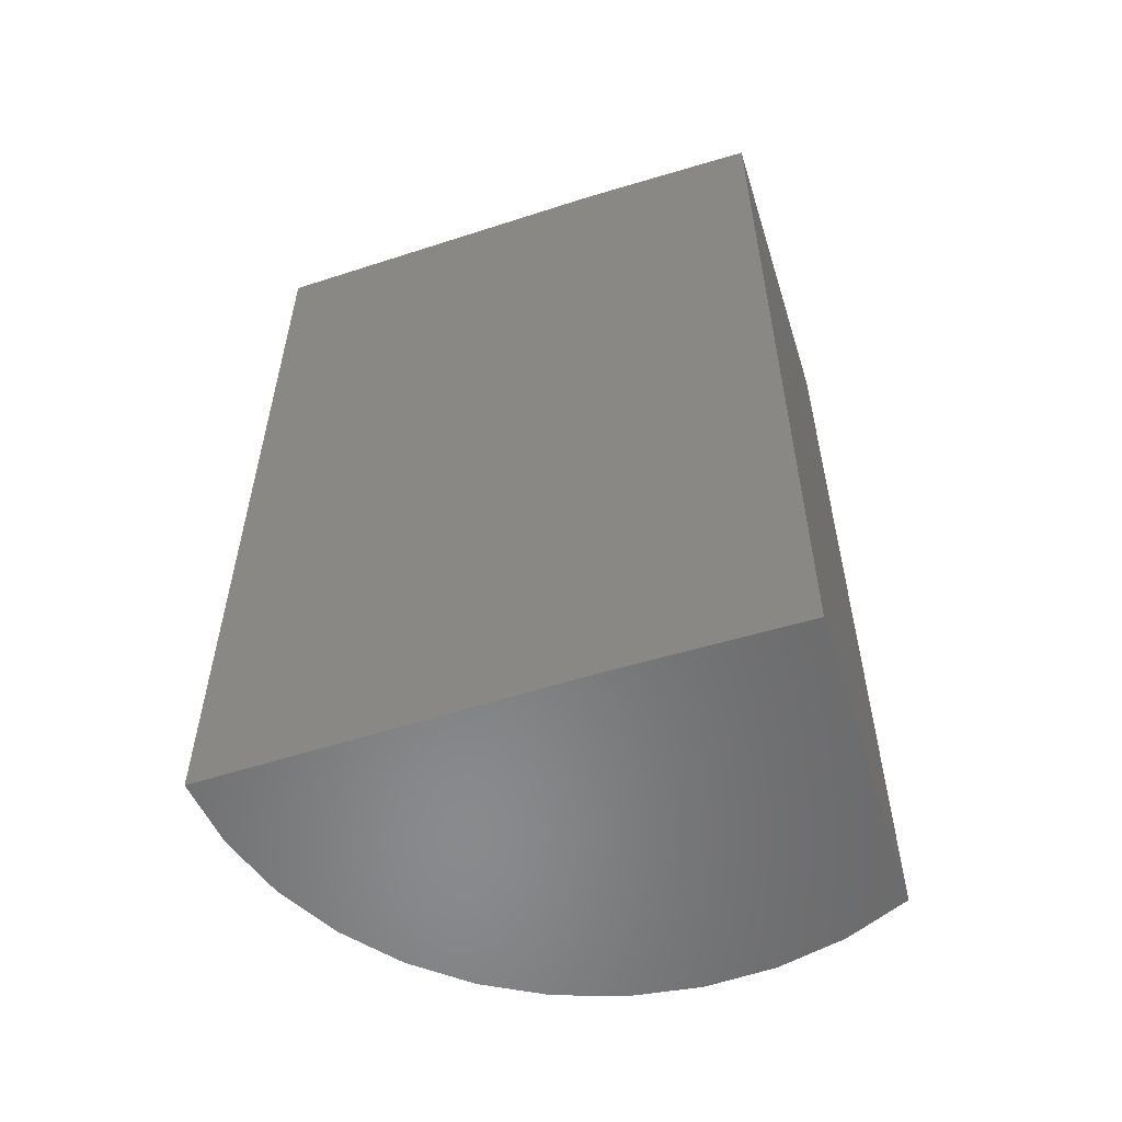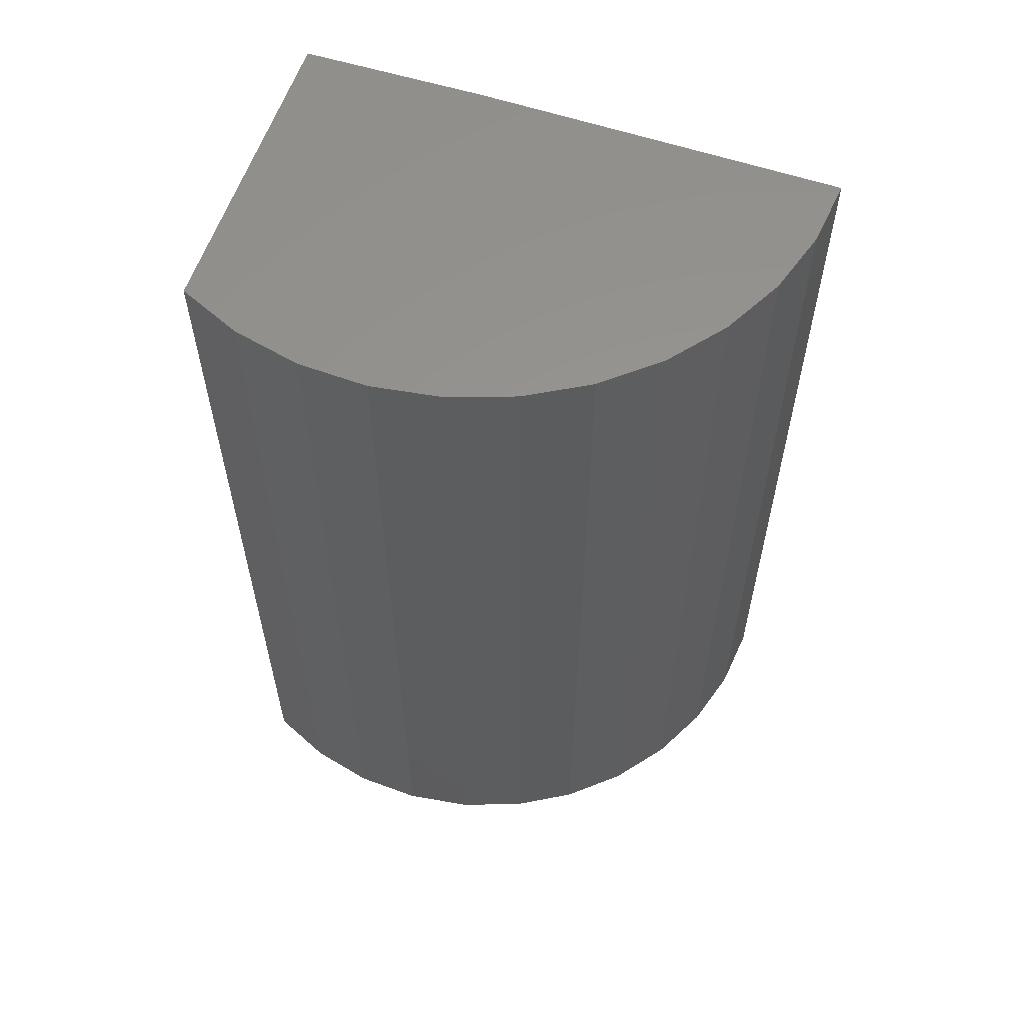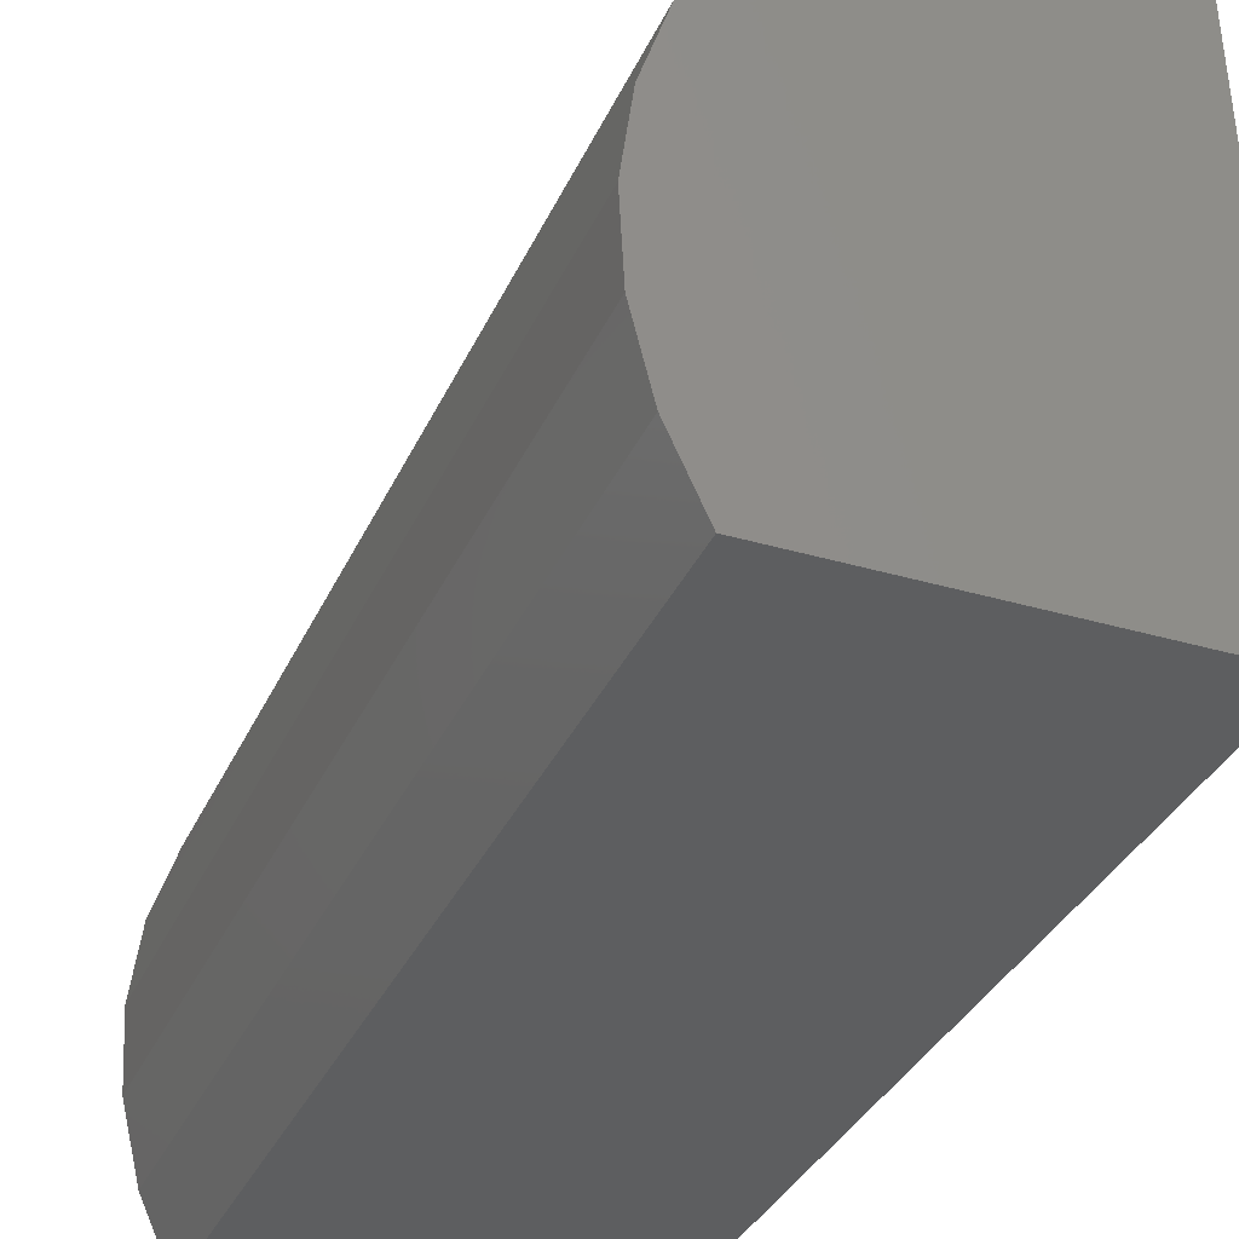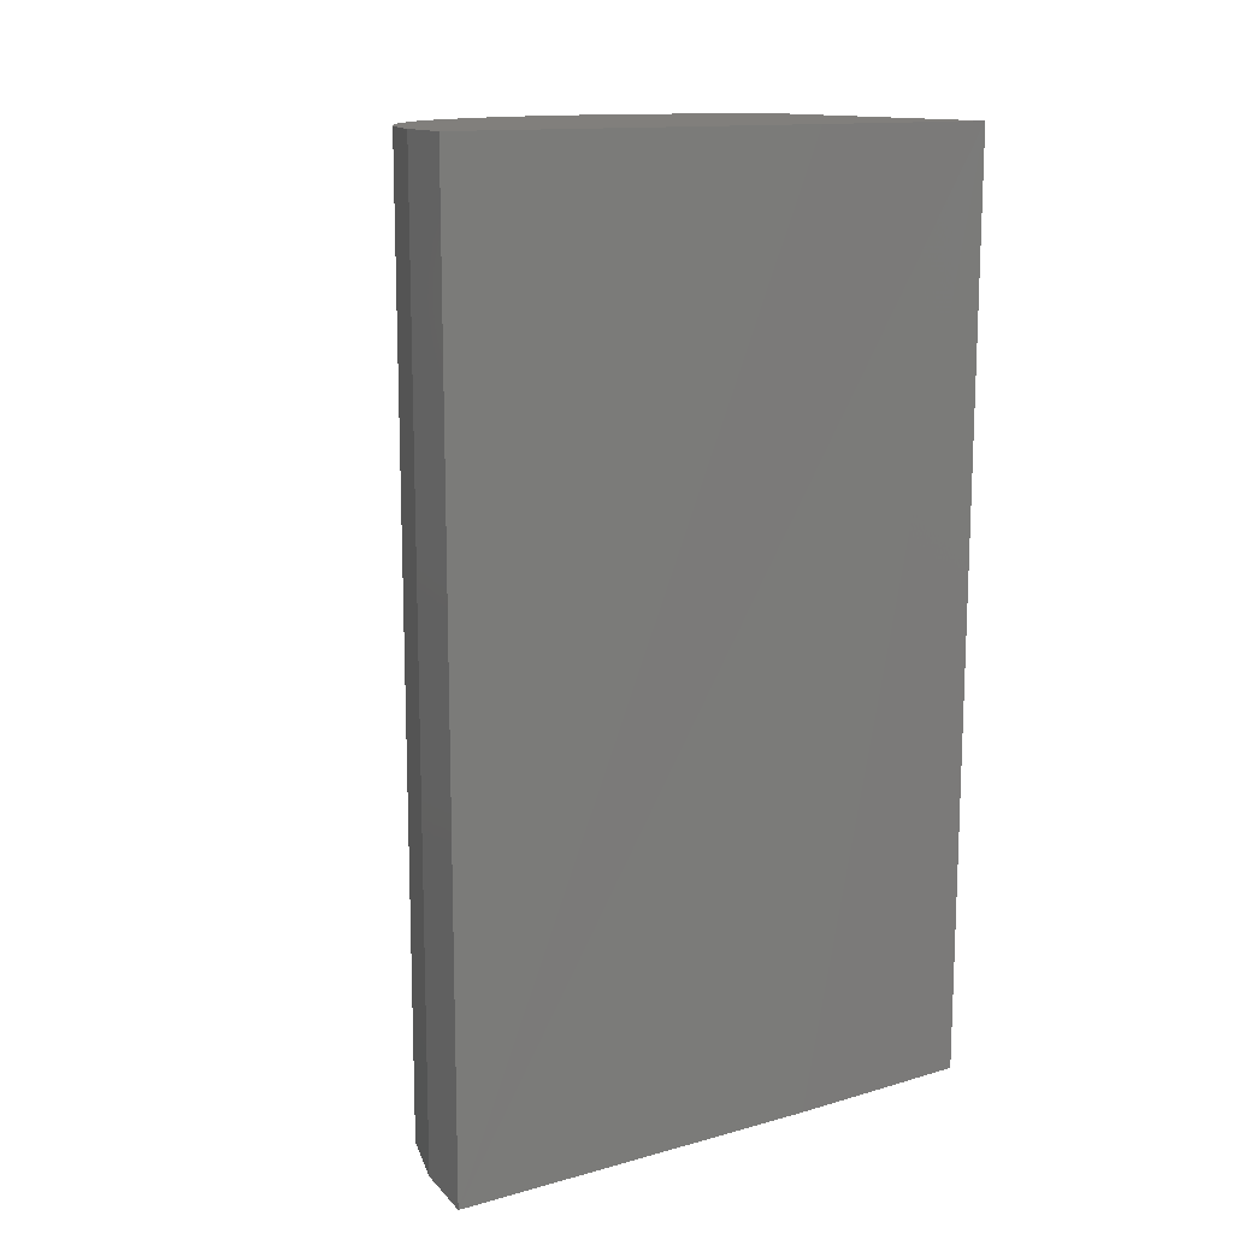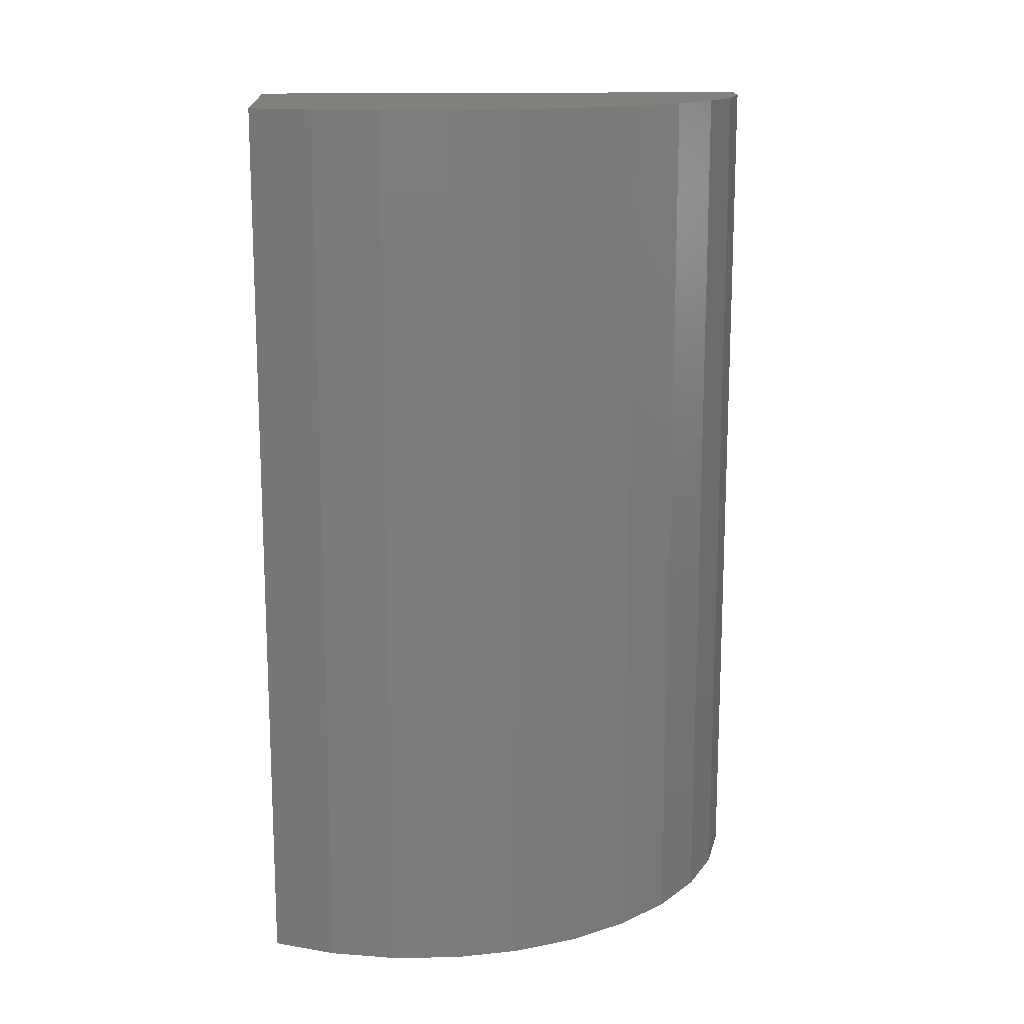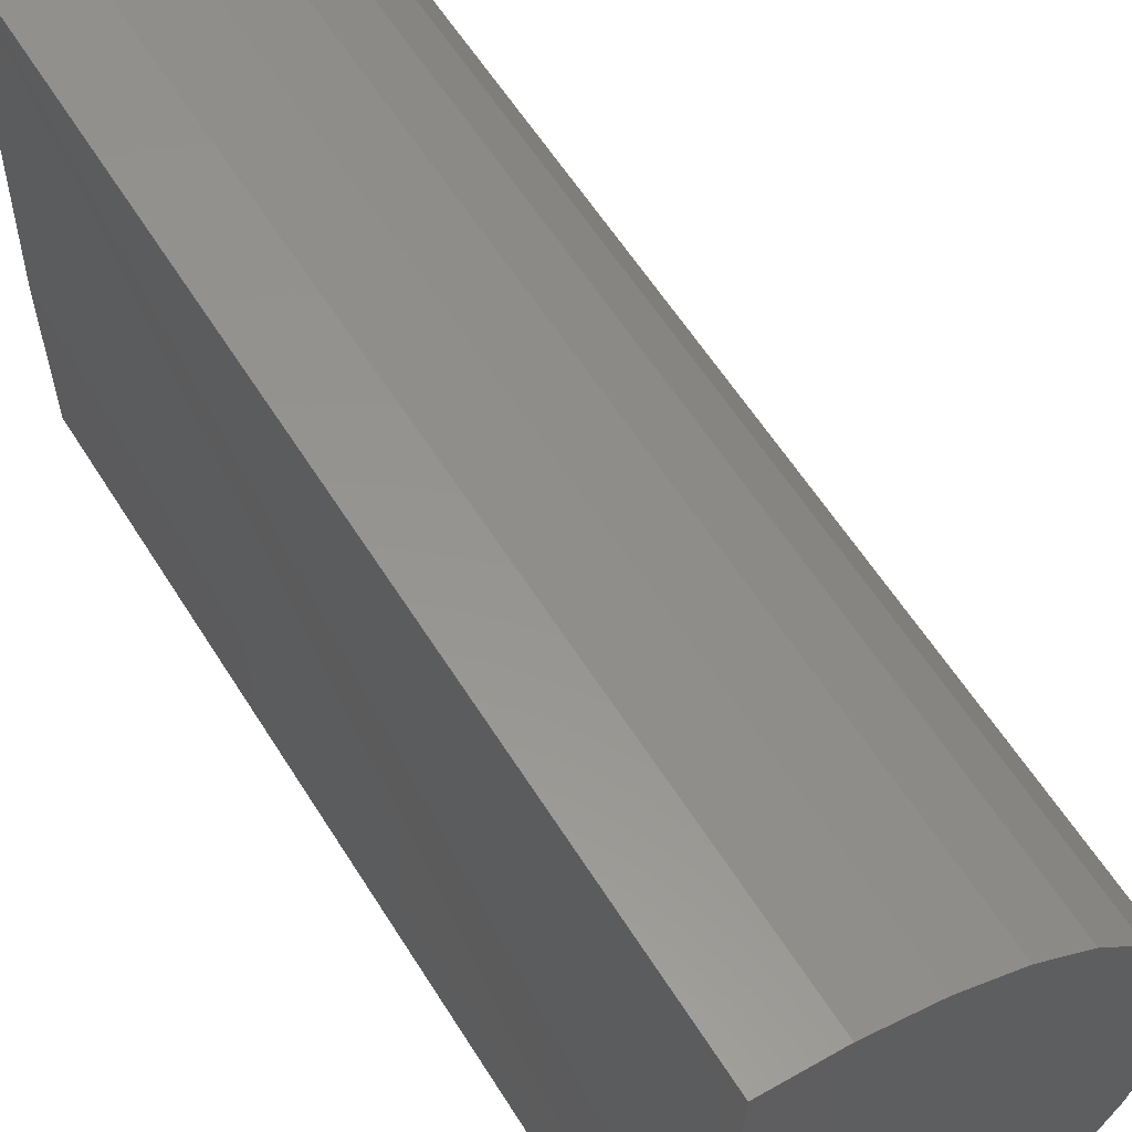
<metadata>
{"format":"stl","ext":"stl","renderer":"f3d","projection":"perspective","resolution":1024,"background":"white","views":[{"elev":-55.9,"azim":-72.6,"up":"+Z"},{"elev":58.3,"azim":107.9,"up":"+Z"},{"elev":-34.2,"azim":158.3,"up":"+Y"},{"elev":13.7,"azim":-122.7,"up":"+Z"},{"elev":14.9,"azim":85.3,"up":"+Z"},{"elev":60.4,"azim":-32.1,"up":"+Y"}]}
</metadata>
<code>
# stl→obj: 28 verts, 52 faces
v -0.7492 0.01562 0.01562
v -0.75 -0.01562 0.09375
v -0.7492 0.01562 0.09375
v -0.75 -0.03125 0.09375
v -0.75 -0.01562 0.01562
v -0.75 -0.03125 0.01562
v -0.7205 -0.02591 0.01562
v -0.7229 -0.03125 0.01562
v -0.7191 -0.02021 0.01562
v -0.7434 0.01492 0.01562
v -0.7378 0.01315 0.01562
v -0.7326 0.01036 0.01562
v -0.7281 0.006651 0.01562
v -0.7243 0.002158 0.01562
v -0.7214 -0.002962 0.01562
v -0.7196 -0.00853 0.01562
v -0.7188 -0.01435 0.01562
v -0.7229 -0.03125 0.09375
v -0.7205 -0.02591 0.09375
v -0.7191 -0.02021 0.09375
v -0.7188 -0.01435 0.09375
v -0.7196 -0.00853 0.09375
v -0.7214 -0.002962 0.09375
v -0.7243 0.002158 0.09375
v -0.7281 0.006651 0.09375
v -0.7326 0.01036 0.09375
v -0.7378 0.01315 0.09375
v -0.7434 0.01492 0.09375
f 1 2 3
f 2 1 4
f 4 1 5
f 4 5 6
f 6 7 8
f 6 9 7
f 1 10 11
f 5 1 11
f 5 11 12
f 5 12 13
f 5 13 14
f 5 14 15
f 5 15 16
f 5 16 17
f 5 17 9
f 5 9 6
f 18 8 19
f 19 8 7
f 19 7 20
f 20 7 9
f 20 9 21
f 21 9 17
f 21 17 22
f 22 17 16
f 22 16 23
f 23 16 15
f 23 15 24
f 24 15 14
f 24 14 25
f 25 14 13
f 25 13 26
f 26 13 12
f 26 12 27
f 27 12 11
f 27 11 28
f 28 11 10
f 28 10 3
f 3 10 1
f 18 19 4
f 19 20 4
f 27 28 3
f 2 4 20
f 2 20 21
f 2 21 22
f 2 22 23
f 2 23 24
f 2 24 25
f 2 25 26
f 2 26 27
f 2 27 3
f 4 6 18
f 18 6 8

</code>
